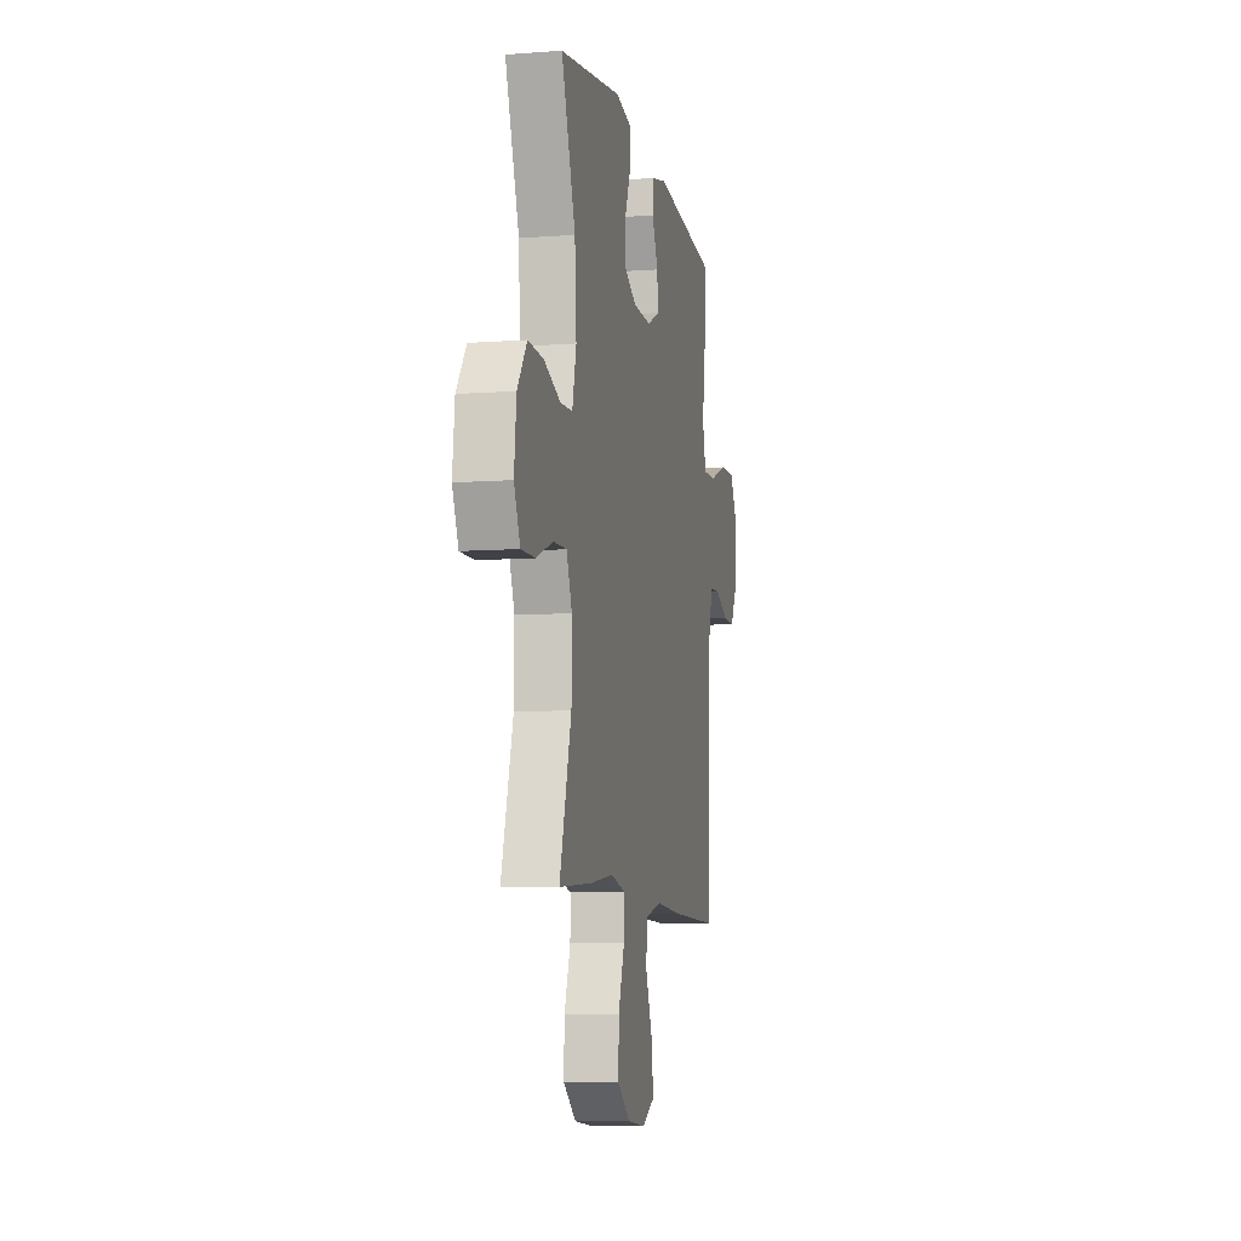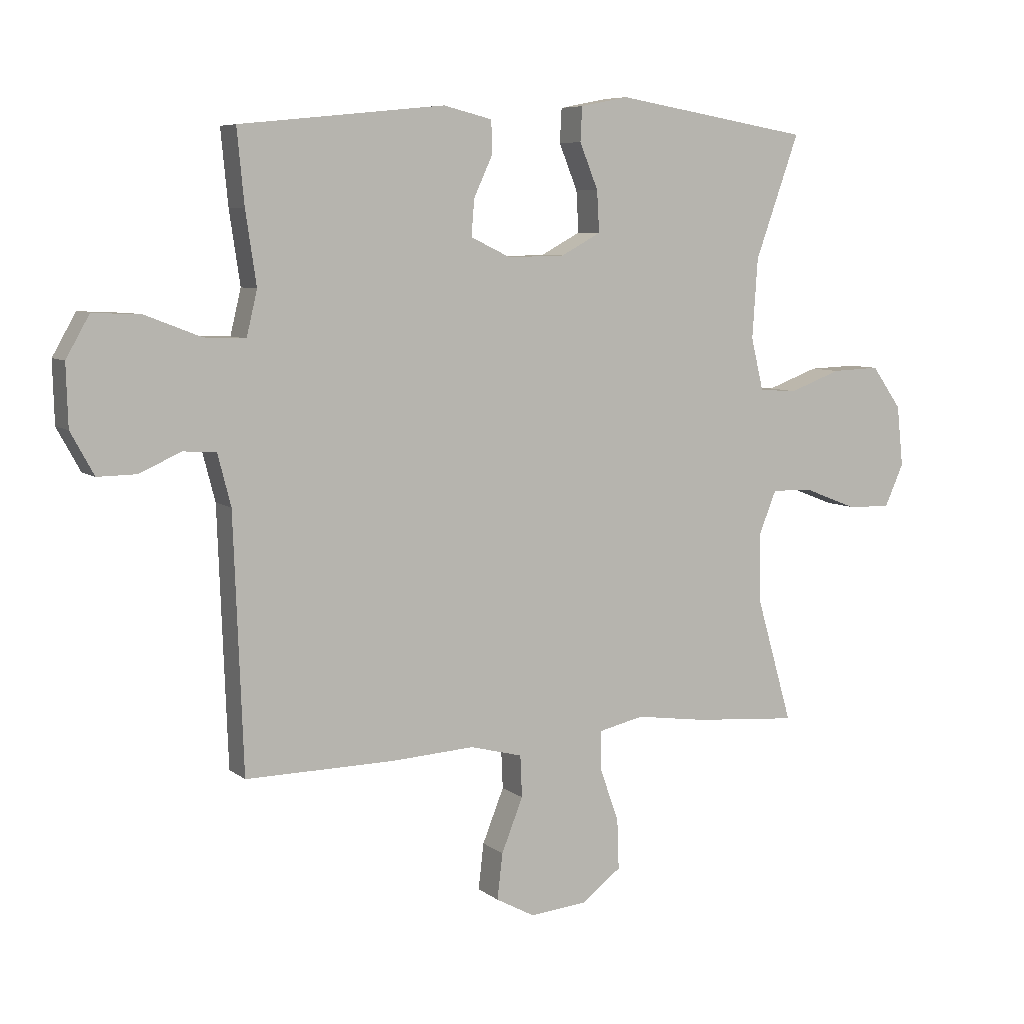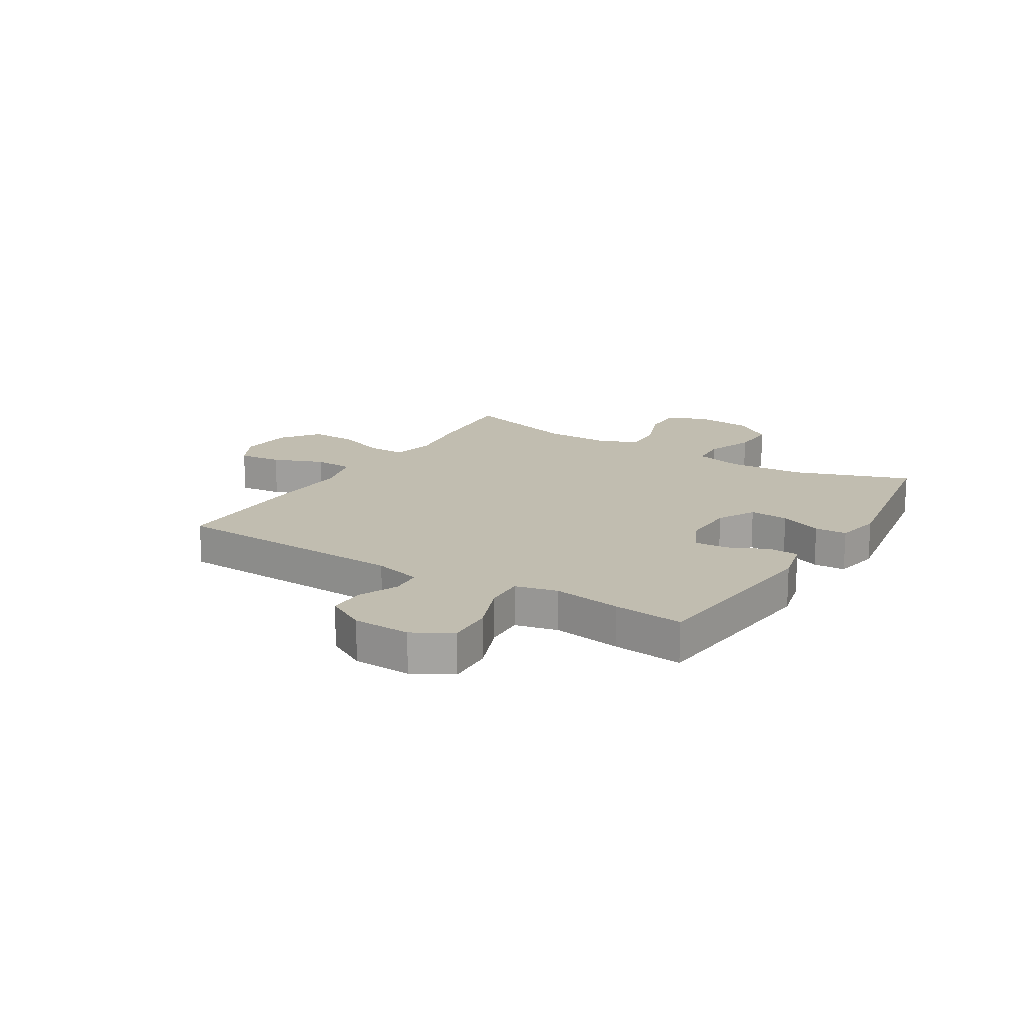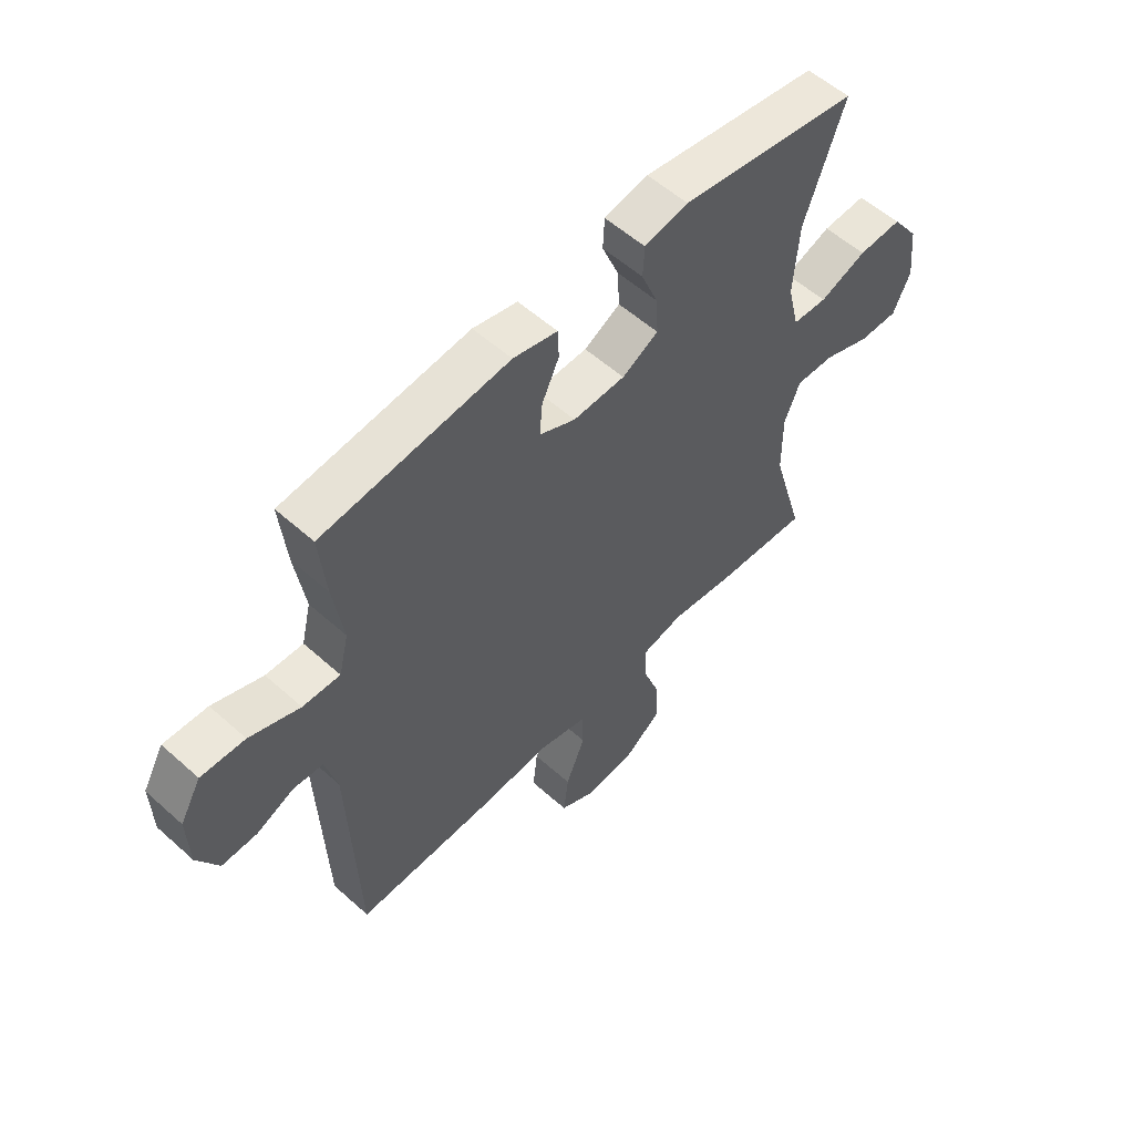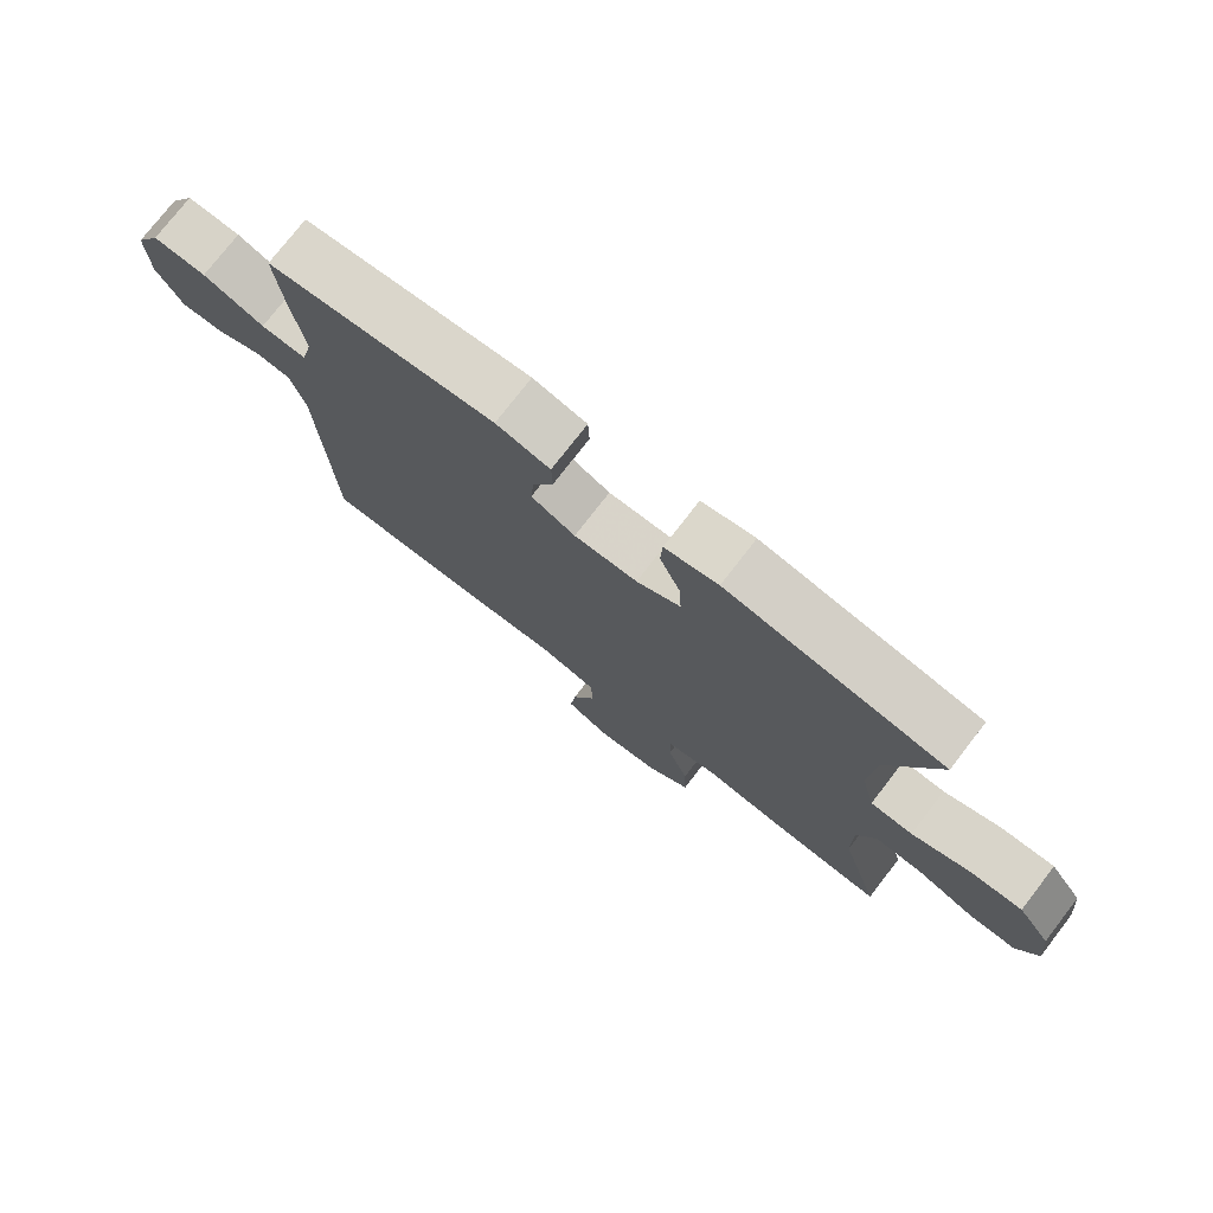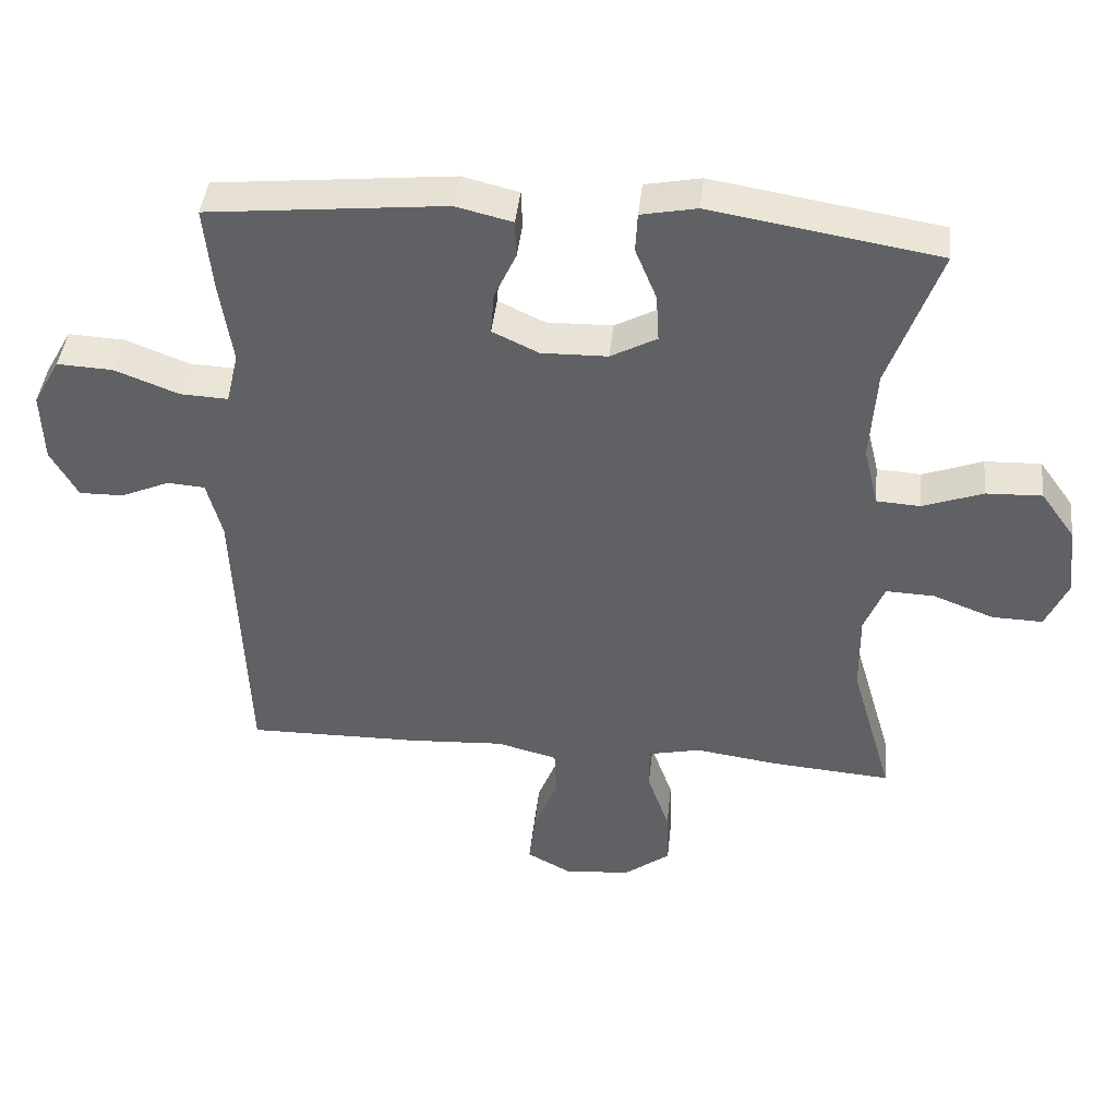
<metadata>
{"format":"obj","ext":"obj","renderer":"f3d","projection":"perspective","resolution":1024,"background":"white","views":[{"elev":-8.4,"azim":101.6,"up":"+Z"},{"elev":7.0,"azim":-27.0,"up":"+Z"},{"elev":16.7,"azim":-58.3,"up":"+Y"},{"elev":56.2,"azim":-46.9,"up":"+Z"},{"elev":75.9,"azim":37.7,"up":"+Z"},{"elev":42.5,"azim":6.0,"up":"+Z"}]}
</metadata>
<code>
v 0.5 0.07 -0.5
v 0.325 0.07 -0.486
v 0.205 0.07 -0.469
v 0.129 0.07 -0.486
v 0.129 0.07 -0.551
v 0.161 0.07 -0.641
v 0.164 0.07 -0.725
v 0.097 0.07 -0.775
v 0.001 0.07 -0.784
v -0.064 0.07 -0.749
v -0.055 0.07 -0.672
v -0.019 0.07 -0.582
v -0.022 0.07 -0.512
v -0.11 0.07 -0.489
v -0.247 0.07 -0.497
v -0.5 0.07 -0.5
v -0.516 0.07 -0.076
v -0.538 0.07 0.009
v -0.593 0.07 0.013
v -0.663 0.07 -0.018
v -0.728 0.07 -0.019
v -0.767 0.07 0.052
v -0.77 0.07 0.154
v -0.731 0.07 0.223
v -0.65 0.07 0.219
v -0.557 0.07 0.183
v -0.488 0.07 0.18
v -0.47 0.07 0.255
v -0.488 0.07 0.376
v -0.5 0.07 0.5
v -0.156 0.07 0.535
v -0.074 0.07 0.515
v -0.072 0.07 0.461
v -0.104 0.07 0.392
v -0.109 0.07 0.331
v -0.042 0.07 0.299
v 0.054 0.07 0.301
v 0.121 0.07 0.337
v 0.117 0.07 0.406
v 0.086 0.07 0.482
v 0.089 0.07 0.539
v 0.17 0.07 0.555
v 0.5 0.07 0.5
v 0.426 0.07 0.293
v 0.417 0.07 0.16
v 0.438 0.07 0.072
v 0.502 0.07 0.068
v 0.589 0.07 0.1
v 0.67 0.07 0.103
v 0.72 0.07 0.033
v 0.731 0.07 -0.069
v 0.699 0.07 -0.14
v 0.626 0.07 -0.138
v 0.538 0.07 -0.104
v 0.467 0.07 -0.101
v 0.438 0.07 -0.173
v 0.439 0.07 -0.289
v 0.5 0 -0.5
v 0.325 0 -0.486
v 0.205 0 -0.469
v 0.129 0 -0.486
v 0.129 0 -0.551
v 0.161 0 -0.641
v 0.164 0 -0.725
v 0.097 0 -0.775
v 0.001 0 -0.784
v -0.064 0 -0.749
v -0.055 0 -0.672
v -0.019 0 -0.582
v -0.022 0 -0.512
v -0.11 0 -0.489
v -0.247 0 -0.497
v -0.5 0 -0.5
v -0.516 0 -0.076
v -0.538 0 0.009
v -0.593 0 0.013
v -0.663 0 -0.018
v -0.728 0 -0.019
v -0.767 0 0.052
v -0.77 0 0.154
v -0.731 0 0.223
v -0.65 0 0.219
v -0.557 0 0.183
v -0.488 0 0.18
v -0.47 0 0.255
v -0.488 0 0.376
v -0.5 0 0.5
v -0.156 0 0.535
v -0.074 0 0.515
v -0.072 0 0.461
v -0.104 0 0.392
v -0.109 0 0.331
v -0.042 0 0.299
v 0.054 0 0.301
v 0.121 0 0.337
v 0.117 0 0.406
v 0.086 0 0.482
v 0.089 0 0.539
v 0.17 0 0.555
v 0.5 0 0.5
v 0.426 0 0.293
v 0.417 0 0.16
v 0.438 0 0.072
v 0.502 0 0.068
v 0.589 0 0.1
v 0.67 0 0.103
v 0.72 0 0.033
v 0.731 0 -0.069
v 0.699 0 -0.14
v 0.626 0 -0.138
v 0.538 0 -0.104
v 0.467 0 -0.101
v 0.438 0 -0.173
v 0.439 0 -0.289
f 51 52 53 54
f 51 54 55
f 50 51 55
f 47 48 49 50
f 46 47 50 55
f 45 46 55 56
f 41 42 43 44
f 39 40 41 44
f 38 39 44 45
f 37 38 45 56
f 31 32 33 34
f 31 34 35
f 28 29 30 31
f 27 28 31 35
f 23 24 25 26
f 23 26 27
f 22 23 27
f 19 20 21 22
f 18 19 22 27
f 17 18 27 35
f 14 15 16 17
f 13 14 17 35
f 9 10 11 12
f 9 12 13
f 8 9 13
f 5 6 7 8
f 4 5 8 13
f 3 4 13 35
f 57 1 2 3
f 36 37 56 57
f 3 35 36 57
f 111 110 109 108
f 112 111 108
f 112 108 107
f 107 106 105 104
f 112 107 104 103
f 113 112 103 102
f 101 100 99 98
f 101 98 97 96
f 102 101 96 95
f 113 102 95 94
f 91 90 89 88
f 92 91 88
f 88 87 86 85
f 92 88 85 84
f 83 82 81 80
f 84 83 80
f 84 80 79
f 79 78 77 76
f 84 79 76 75
f 92 84 75 74
f 74 73 72 71
f 92 74 71 70
f 69 68 67 66
f 70 69 66
f 70 66 65
f 65 64 63 62
f 70 65 62 61
f 92 70 61 60
f 60 59 58 114
f 114 113 94 93
f 114 93 92 60
f 1 58 59 2
f 2 59 60 3
f 3 60 61 4
f 4 61 62 5
f 5 62 63 6
f 6 63 64 7
f 7 64 65 8
f 8 65 66 9
f 9 66 67 10
f 10 67 68 11
f 11 68 69 12
f 12 69 70 13
f 13 70 71 14
f 14 71 72 15
f 15 72 73 16
f 16 73 74 17
f 17 74 75 18
f 18 75 76 19
f 19 76 77 20
f 20 77 78 21
f 21 78 79 22
f 22 79 80 23
f 23 80 81 24
f 24 81 82 25
f 25 82 83 26
f 26 83 84 27
f 27 84 85 28
f 28 85 86 29
f 29 86 87 30
f 30 87 88 31
f 31 88 89 32
f 32 89 90 33
f 33 90 91 34
f 34 91 92 35
f 35 92 93 36
f 36 93 94 37
f 37 94 95 38
f 38 95 96 39
f 39 96 97 40
f 40 97 98 41
f 41 98 99 42
f 42 99 100 43
f 43 100 101 44
f 44 101 102 45
f 45 102 103 46
f 46 103 104 47
f 47 104 105 48
f 48 105 106 49
f 49 106 107 50
f 50 107 108 51
f 51 108 109 52
f 52 109 110 53
f 53 110 111 54
f 54 111 112 55
f 55 112 113 56
f 56 113 114 57
f 57 114 58 1

</code>
